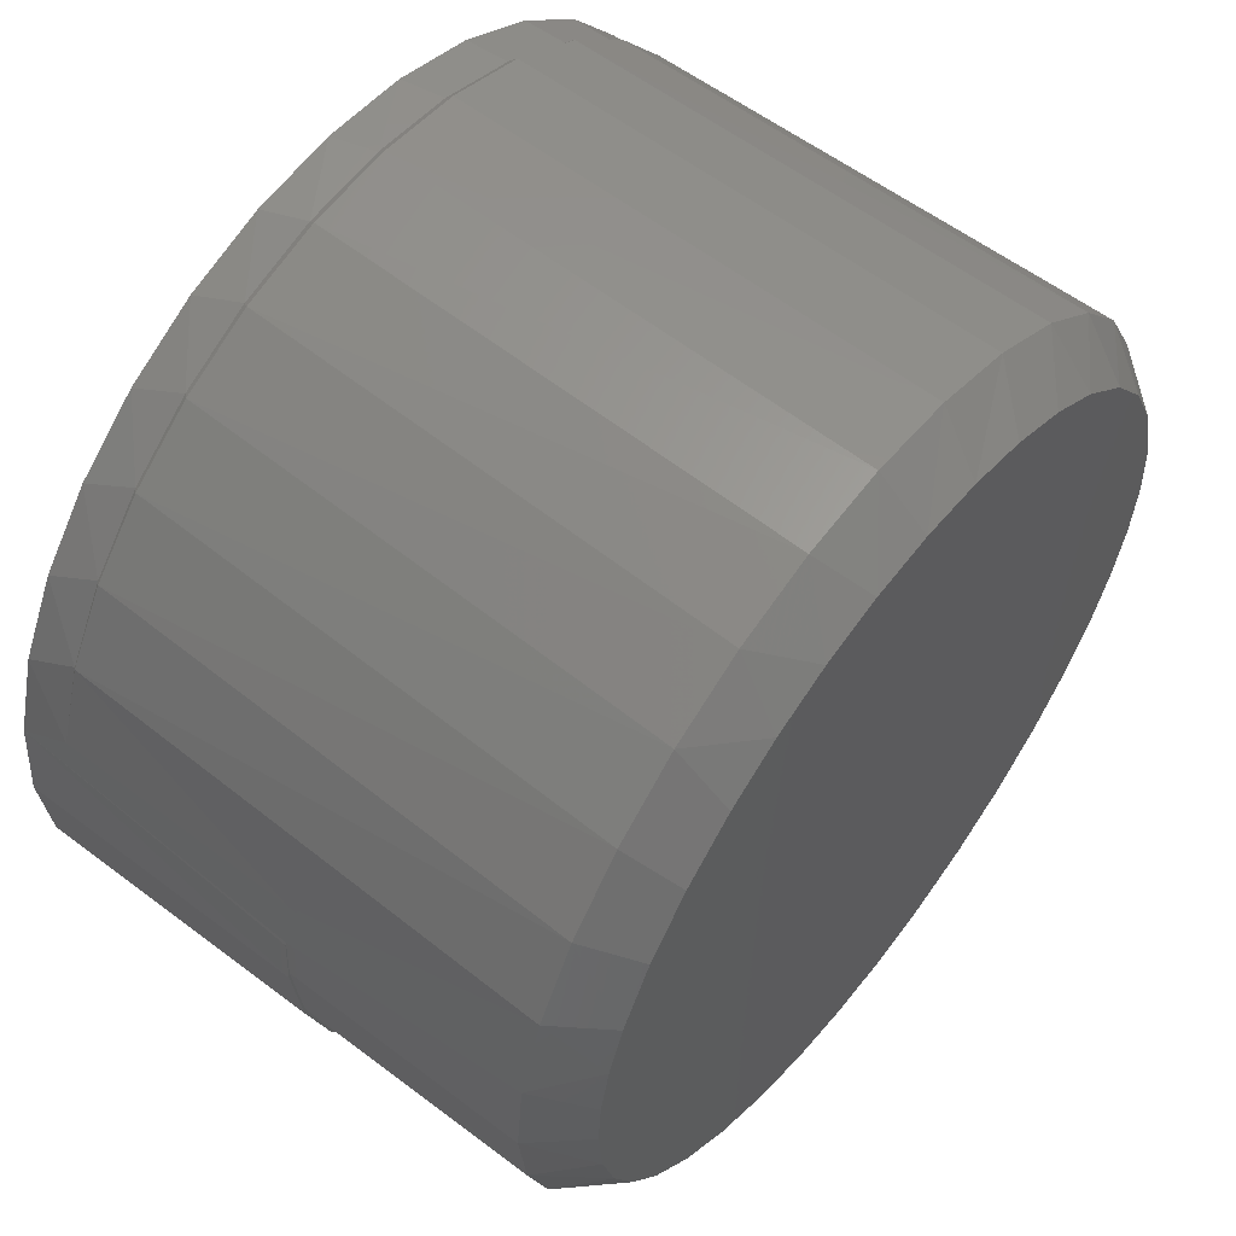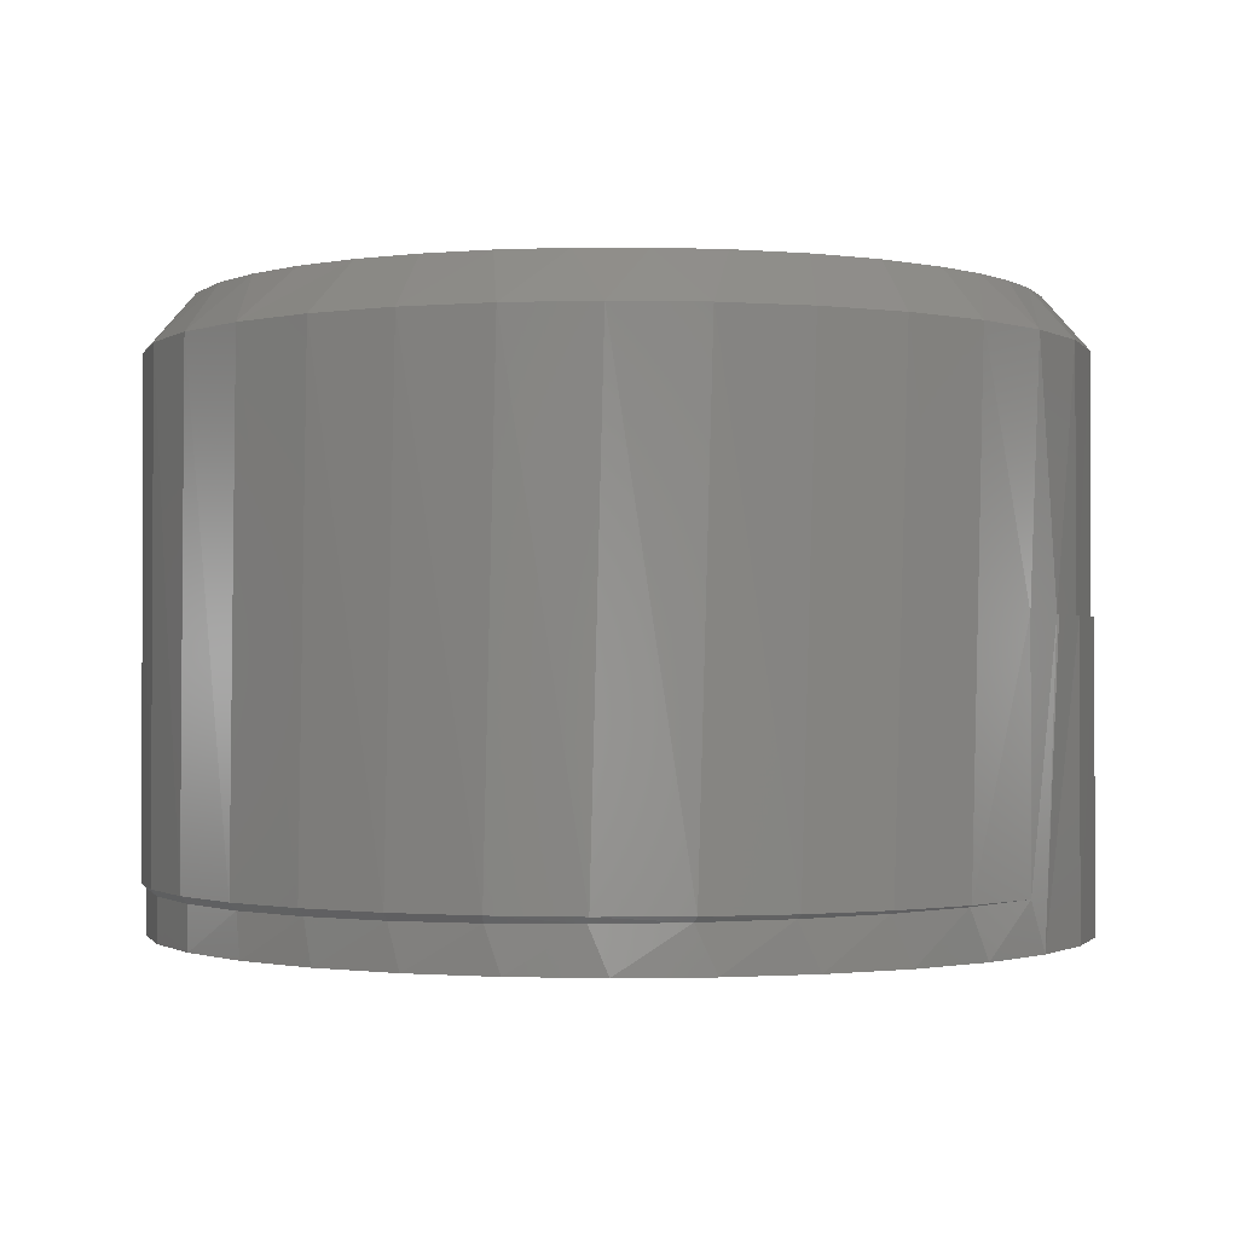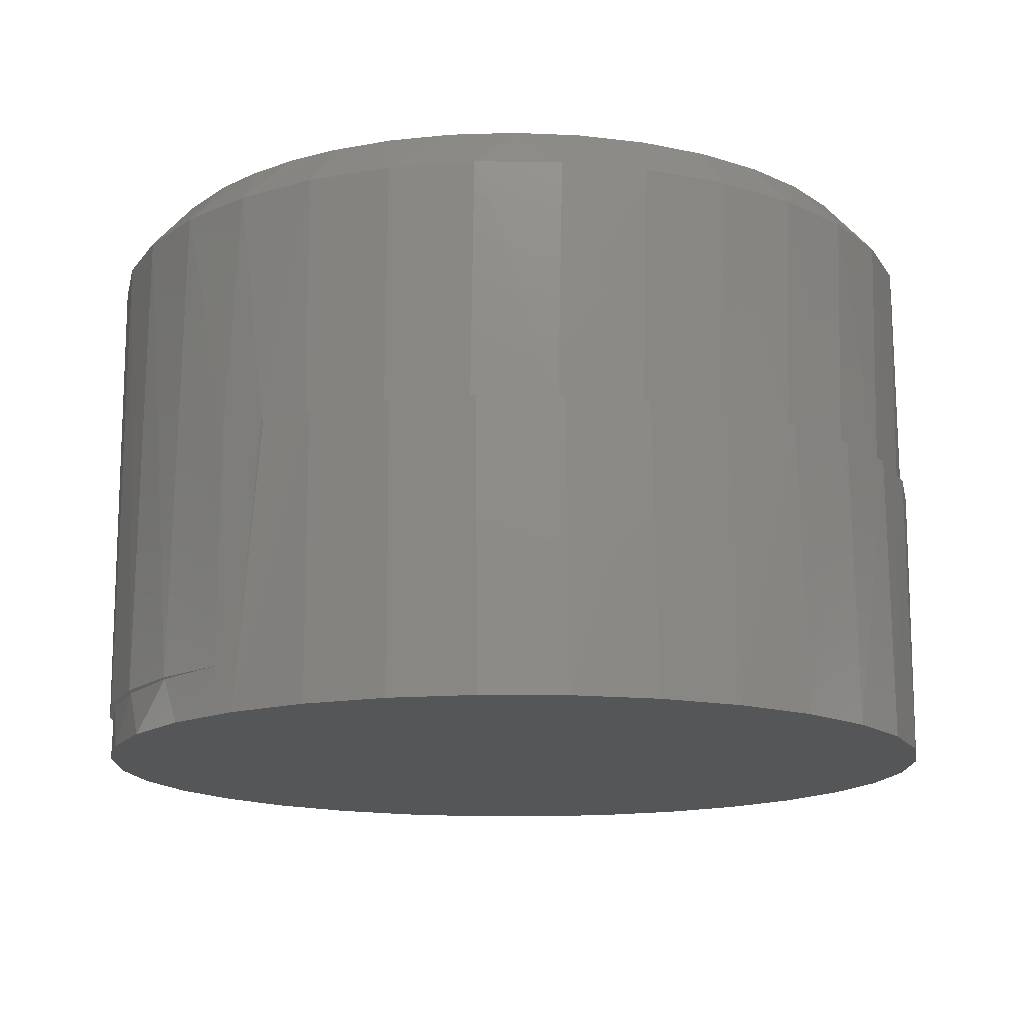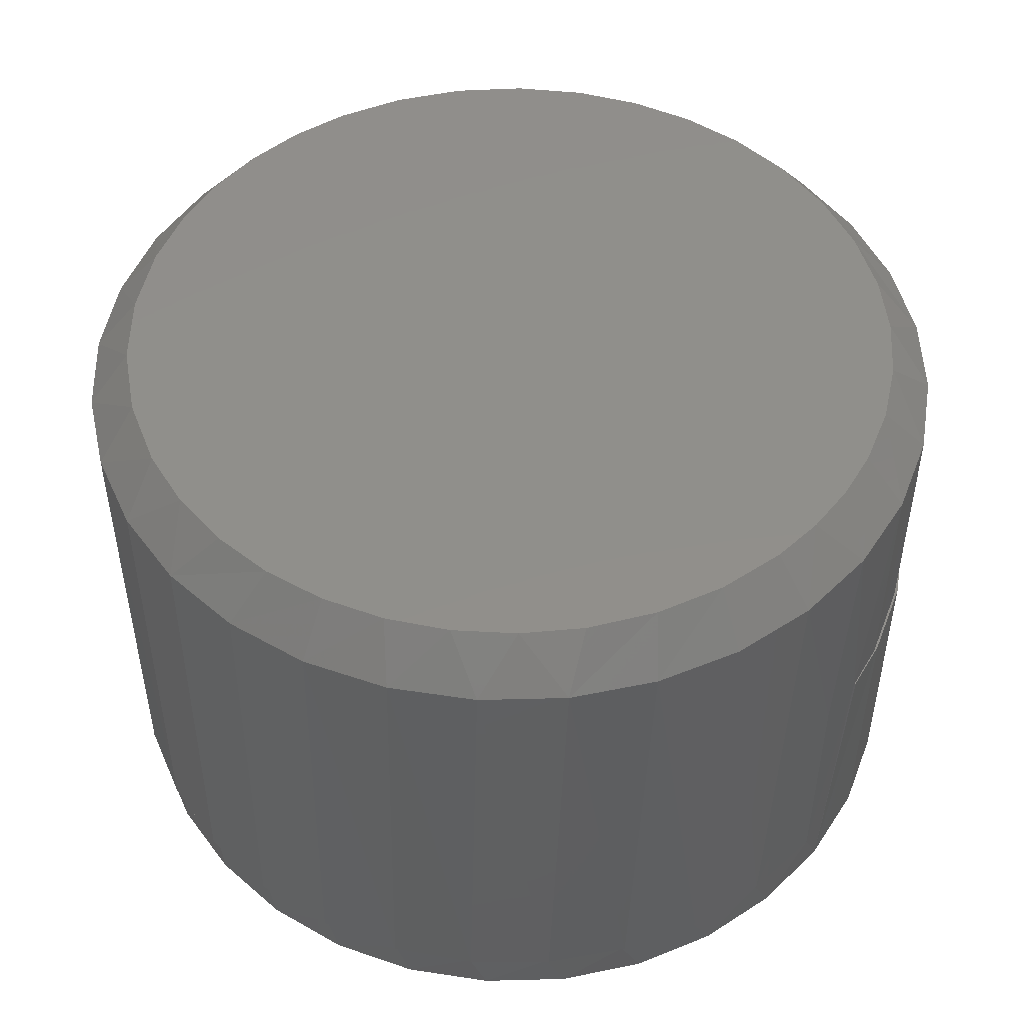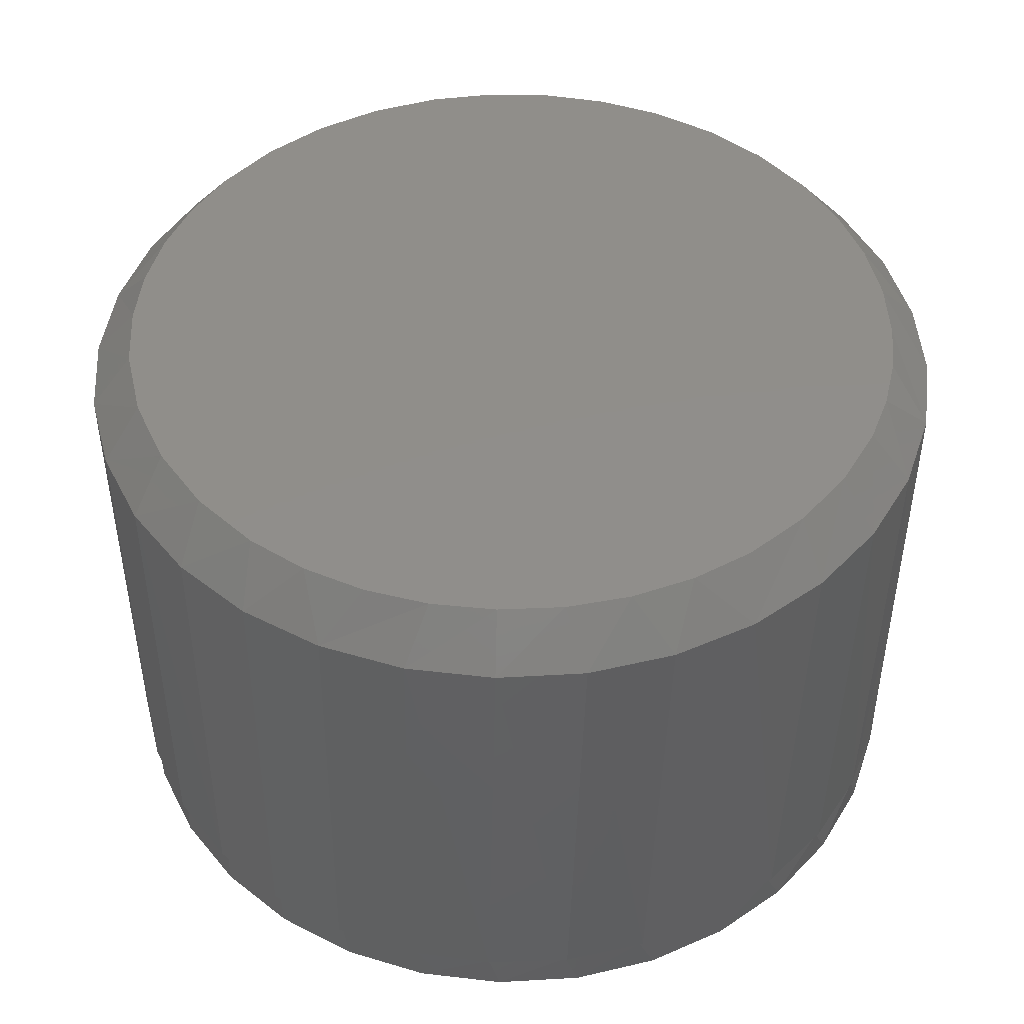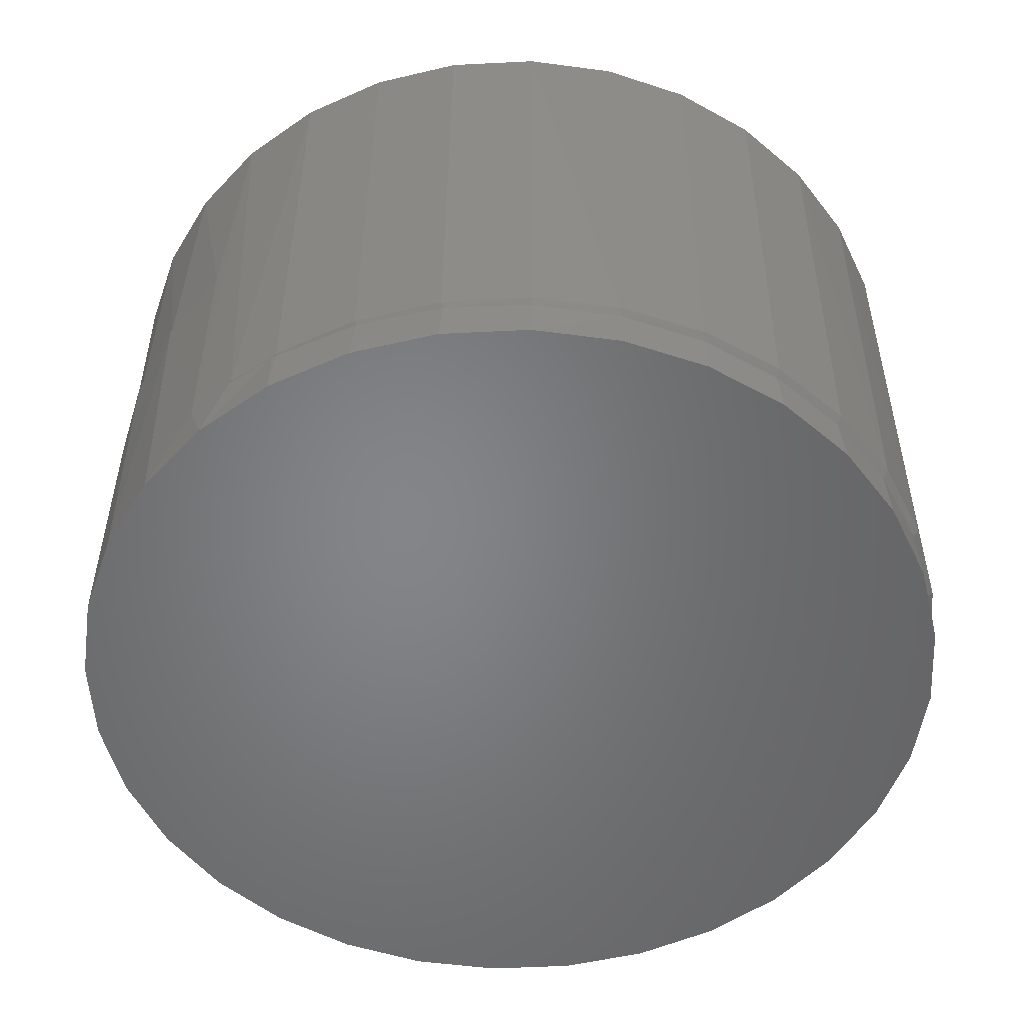
<metadata>
{"format":"stl","ext":"stl","renderer":"f3d","projection":"perspective","resolution":1024,"background":"white","views":[{"elev":58.1,"azim":-52.0,"up":"+Y"},{"elev":-1.1,"azim":-156.3,"up":"+Z"},{"elev":-14.7,"azim":-63.0,"up":"+Z"},{"elev":49.2,"azim":-153.5,"up":"+Z"},{"elev":46.5,"azim":-178.1,"up":"+Z"},{"elev":-52.3,"azim":121.2,"up":"+Z"}]}
</metadata>
<code>
# stl→obj: 171 verts, 338 faces
v 0.005921 0.5684 0
v 0.1168 0.5575 0
v -0.105 0.5575 0
v 0.005921 -0.5684 0
v -0.105 -0.5575 0
v 0.1168 -0.5575 0
v -0.2116 -0.5252 0
v 0.2234 -0.5252 0
v -0.3099 -0.4726 0
v 0.3217 -0.4726 0
v -0.396 -0.4019 0
v 0.4079 -0.4019 0
v -0.4667 -0.3158 0
v 0.4785 -0.3158 0
v -0.5192 -0.2175 0
v 0.5311 -0.2175 0
v -0.5516 -0.1109 0
v 0.5634 -0.1109 0
v -0.5625 6.961e-17 0
v 0.5743 0 0
v -0.5516 0.1109 0
v 0.5634 0.1109 0
v -0.5192 0.2175 0
v 0.5311 0.2175 0
v -0.4667 0.3158 0
v 0.4785 0.3158 0
v -0.396 0.4019 0
v 0.4079 0.4019 0
v -0.3099 0.4726 0
v 0.3217 0.4726 0
v -0.2116 0.5252 0
v 0.2234 0.5252 0
v -0.5565 0.07533 0.375
v -0.558 0.07147 0.375
v -0.5445 0.1418 0.0625
v -0.5445 0.1418 0.375
v 0.5743 0.007895 0.06018
v 0.5743 0 0.06031
v -0.5065 0.246 0.06069
v -0.4493 0.3405 0.05896
v -0.3754 0.4215 0.05737
v -0.288 0.4865 0.05598
v -0.1904 0.5334 0.05484
v -0.08625 0.5609 0.05398
v 0.02085 0.5682 0.05342
v 0.1273 0.5553 0.0532
v 0.2294 0.5226 0.05332
v 0.3239 0.4712 0.05377
v 0.5289 0.2227 0.05693
v 0.562 0.1178 0.05848
v -0.5625 6.961e-17 0.375
v 0.4073 0.4025 0.05454
v 0.4766 0.3187 0.0556
v 0.5223 -0.2377 0.375
v 0.4669 -0.3326 0.375
v 0.3943 -0.415 0.375
v 0.3072 -0.482 0.375
v 0.2088 -0.531 0.375
v 0.1029 -0.5601 0.375
v -0.00665 -0.5683 0.375
v -0.1157 -0.5552 0.375
v -0.2203 -0.5215 0.375
v -0.3164 -0.4682 0.375
v -0.4004 -0.3975 0.375
v -0.4693 -0.3119 0.375
v -0.5204 -0.2146 0.375
v 0.5583 -0.1339 0.0625
v 0.5583 -0.1339 0.375
v 0.5703 -0.06738 0.0614
v -0.5519 -0.1094 0.375
v 0.521 -0.2367 0.375
v 0.4647 -0.3304 0.375
v 0.3915 -0.4116 0.375
v 0.3041 -0.4773 0.375
v 0.2057 -0.525 0.375
v 0.1001 -0.553 0.375
v -0.009015 -0.5603 0.375
v -0.5605 0.007895 0.375
v -0.5189 -0.2057 0.375
v -0.55 -0.1009 0.375
v -0.4682 -0.3026 0.375
v -0.4 -0.388 0.375
v -0.3166 -0.4588 0.375
v -0.2213 -0.5123 0.375
v -0.1175 -0.5465 0.375
v 0.5657 0.1172 0.0625
v 0.5763 0.007895 0.0625
v -0.5084 0.2456 0.0625
v -0.4531 0.3405 0.0625
v -0.3805 0.4229 0.0625
v -0.2934 0.4899 0.0625
v -0.195 0.5389 0.0625
v -0.08909 0.568 0.0625
v 0.3302 0.4761 0.0625
v 0.4142 0.4054 0.0625
v 0.4831 0.3198 0.0625
v 0.5342 0.2225 0.0625
v 0.02047 0.5762 0.0625
v 0.1296 0.5631 0.0625
v 0.2341 0.5294 0.0625
v 0.5718 -0.06358 0.0625
v -0.5173 0.2254 0.6875
v -0.4647 0.3237 0.6875
v -0.394 0.4098 0.6875
v -0.3079 0.4805 0.6875
v -0.2096 0.533 0.6875
v -0.103 0.5654 0.6875
v 0.007895 0.5763 0.6875
v 0.1188 0.5654 0.6875
v 0.2254 0.533 0.6875
v 0.3237 0.4805 0.6875
v 0.4098 0.4098 0.6875
v 0.4805 0.3237 0.6875
v 0.533 0.2254 0.6875
v 0.5654 0.1188 0.6875
v -0.5496 0.1188 0.6875
v -0.5605 0.007895 0.6875
v 0.5763 0.007895 0.6875
v 0.533 -0.2096 0.6875
v 0.4805 -0.3079 0.6875
v 0.4098 -0.394 0.6875
v 0.3237 -0.4647 0.6875
v 0.2254 -0.5173 0.6875
v 0.1188 -0.5496 0.6875
v 0.007895 -0.5605 0.6875
v -0.103 -0.5496 0.6875
v -0.2096 -0.5173 0.6875
v -0.3079 -0.4647 0.6875
v -0.394 -0.394 0.6875
v -0.4647 -0.3079 0.6875
v -0.5173 -0.2096 0.6875
v -0.5496 -0.103 0.6875
v 0.5654 -0.103 0.6875
v -0.07444 0.515 0.75
v 0.09023 0.515 0.75
v 0.007895 0.5216 0.75
v 0.1393 -0.4887 0.75
v -0.02836 -0.5046 0.75
v 0.05614 -0.5036 0.75
v 0.1704 0.4952 0.75
v -0.1547 0.4952 0.75
v 0.2464 0.4629 0.75
v -0.2307 0.4629 0.75
v 0.3163 0.4188 0.75
v -0.3005 0.4188 0.75
v 0.3881 0.3534 0.75
v -0.3675 0.3586 0.75
v 0.4463 0.2757 0.75
v -0.423 0.2876 0.75
v 0.4889 0.1884 0.75
v -0.4653 0.2079 0.75
v 0.5142 0.09472 0.75
v -0.4877 0.1433 0.75
v -0.5013 0.07619 0.75
v 0.5216 0.007895 0.75
v -0.5058 0.007894 0.75
v 0.5158 -0.06954 0.75
v -0.4992 -0.07444 0.75
v 0.4983 -0.1452 0.75
v -0.4794 -0.1547 0.75
v 0.4696 -0.2174 0.75
v -0.4471 -0.2307 0.75
v 0.4304 -0.2844 0.75
v -0.403 -0.3005 0.75
v 0.3724 -0.3541 0.75
v -0.3428 -0.3675 0.75
v 0.3031 -0.4125 0.75
v -0.2718 -0.423 0.75
v 0.2246 -0.4579 0.75
v -0.1922 -0.4653 0.75
v -0.1119 -0.4917 0.75
f 1 2 3
f 4 5 6
f 6 5 7
f 6 7 8
f 8 7 9
f 8 9 10
f 10 9 11
f 10 11 12
f 12 11 13
f 12 13 14
f 14 13 15
f 14 15 16
f 16 15 17
f 16 17 18
f 18 17 19
f 18 19 20
f 20 19 21
f 20 21 22
f 22 21 23
f 22 23 24
f 24 23 25
f 24 25 26
f 26 25 27
f 26 27 28
f 28 27 29
f 28 29 30
f 30 29 31
f 30 31 32
f 32 31 3
f 32 3 2
f 33 21 34
f 21 33 35
f 35 33 36
f 20 37 38
f 20 22 37
f 35 23 21
f 35 39 23
f 25 23 39
f 39 40 25
f 27 25 40
f 40 41 27
f 29 27 41
f 41 42 29
f 31 29 42
f 42 43 31
f 3 31 43
f 43 44 3
f 1 3 44
f 44 45 1
f 2 1 45
f 45 46 2
f 32 2 46
f 46 47 32
f 30 32 47
f 47 48 30
f 26 49 24
f 24 49 50
f 24 50 22
f 37 22 50
f 19 51 21
f 21 51 34
f 30 48 28
f 28 48 52
f 28 52 26
f 26 52 53
f 26 53 49
f 14 16 54
f 54 55 14
f 12 14 55
f 55 56 12
f 10 12 56
f 56 57 10
f 8 10 57
f 57 58 8
f 6 8 58
f 58 59 6
f 4 6 59
f 59 60 4
f 5 4 60
f 60 61 5
f 7 5 61
f 61 62 7
f 9 7 62
f 62 63 9
f 11 9 63
f 63 64 11
f 13 11 64
f 64 65 13
f 15 13 65
f 65 66 15
f 17 15 66
f 67 68 54
f 67 54 16
f 67 16 18
f 67 18 69
f 69 18 38
f 38 18 20
f 51 19 70
f 70 19 17
f 70 17 66
f 68 71 54
f 54 71 72
f 54 72 55
f 55 72 73
f 55 73 56
f 56 73 74
f 56 74 57
f 57 74 75
f 57 75 58
f 58 75 76
f 58 76 59
f 59 76 77
f 59 77 60
f 78 33 34
f 79 80 70
f 70 66 79
f 81 79 66
f 66 65 81
f 82 81 65
f 65 64 82
f 83 82 64
f 64 63 83
f 84 83 63
f 63 62 84
f 85 84 62
f 62 61 85
f 85 61 77
f 77 61 60
f 51 70 80
f 51 80 78
f 51 78 34
f 50 86 37
f 86 87 37
f 88 39 35
f 40 39 89
f 39 88 89
f 90 41 40
f 40 89 90
f 42 41 91
f 41 90 91
f 92 43 42
f 42 91 92
f 43 92 93
f 94 95 52
f 48 94 52
f 95 96 53
f 52 95 53
f 96 97 49
f 53 96 49
f 97 86 50
f 49 97 50
f 43 93 44
f 44 93 98
f 44 98 45
f 45 98 99
f 45 99 46
f 46 99 100
f 46 100 47
f 47 100 94
f 47 94 48
f 101 38 87
f 38 37 87
f 101 69 38
f 69 101 67
f 88 102 103
f 88 103 89
f 89 103 104
f 89 104 90
f 90 104 105
f 90 105 91
f 91 105 106
f 91 106 92
f 92 106 107
f 92 107 93
f 93 107 108
f 93 108 98
f 98 108 109
f 98 109 99
f 99 109 110
f 99 110 100
f 100 110 111
f 100 111 94
f 94 111 112
f 94 112 95
f 95 112 113
f 95 113 96
f 96 113 114
f 96 114 97
f 97 114 115
f 36 33 116
f 36 116 102
f 36 102 88
f 36 88 35
f 116 33 117
f 117 33 78
f 118 87 115
f 115 87 86
f 115 86 97
f 71 119 120
f 71 120 72
f 72 120 121
f 72 121 73
f 73 121 122
f 73 122 74
f 74 122 123
f 74 123 75
f 75 123 124
f 75 124 76
f 76 124 125
f 76 125 77
f 77 125 126
f 77 126 85
f 85 126 127
f 85 127 84
f 84 127 128
f 84 128 83
f 83 128 129
f 83 129 82
f 82 129 130
f 82 130 81
f 81 130 131
f 81 131 79
f 79 131 132
f 68 67 133
f 68 133 119
f 68 119 71
f 87 118 101
f 101 118 133
f 101 133 67
f 117 78 132
f 132 78 80
f 132 80 79
f 134 135 136
f 137 138 139
f 135 134 140
f 140 134 141
f 140 141 142
f 142 141 143
f 142 143 144
f 144 143 145
f 144 145 146
f 146 145 147
f 146 147 148
f 148 147 149
f 148 149 150
f 150 149 151
f 150 151 152
f 152 151 153
f 152 153 154
f 152 154 155
f 155 154 156
f 155 156 157
f 157 156 158
f 157 158 159
f 159 158 160
f 159 160 161
f 161 160 162
f 161 162 163
f 163 162 164
f 163 164 165
f 165 164 166
f 165 166 167
f 167 166 168
f 167 168 169
f 169 168 170
f 169 170 137
f 137 170 171
f 137 171 138
f 159 119 133
f 139 125 124
f 139 124 137
f 162 131 130
f 118 155 133
f 133 155 157
f 133 157 159
f 137 124 169
f 169 124 123
f 169 123 167
f 167 123 122
f 167 122 165
f 165 122 121
f 165 121 163
f 163 121 120
f 163 120 161
f 161 120 119
f 161 119 159
f 170 127 171
f 171 127 126
f 171 126 138
f 138 126 125
f 138 125 139
f 127 170 128
f 128 170 168
f 128 168 129
f 129 168 166
f 129 166 130
f 130 166 164
f 130 164 162
f 156 117 158
f 158 117 132
f 158 132 160
f 160 132 131
f 160 131 162
f 143 106 105
f 111 110 142
f 117 156 116
f 116 156 154
f 116 154 153
f 116 153 102
f 102 153 151
f 102 151 103
f 103 151 149
f 103 149 104
f 104 149 147
f 104 147 105
f 105 147 145
f 105 145 143
f 136 108 134
f 134 108 107
f 134 107 141
f 141 107 106
f 141 106 143
f 108 136 109
f 109 136 135
f 109 135 110
f 110 135 140
f 110 140 142
f 150 114 148
f 148 114 113
f 148 113 146
f 146 113 112
f 146 112 144
f 144 112 111
f 144 111 142
f 155 118 152
f 152 118 115
f 152 115 150
f 150 115 114

</code>
